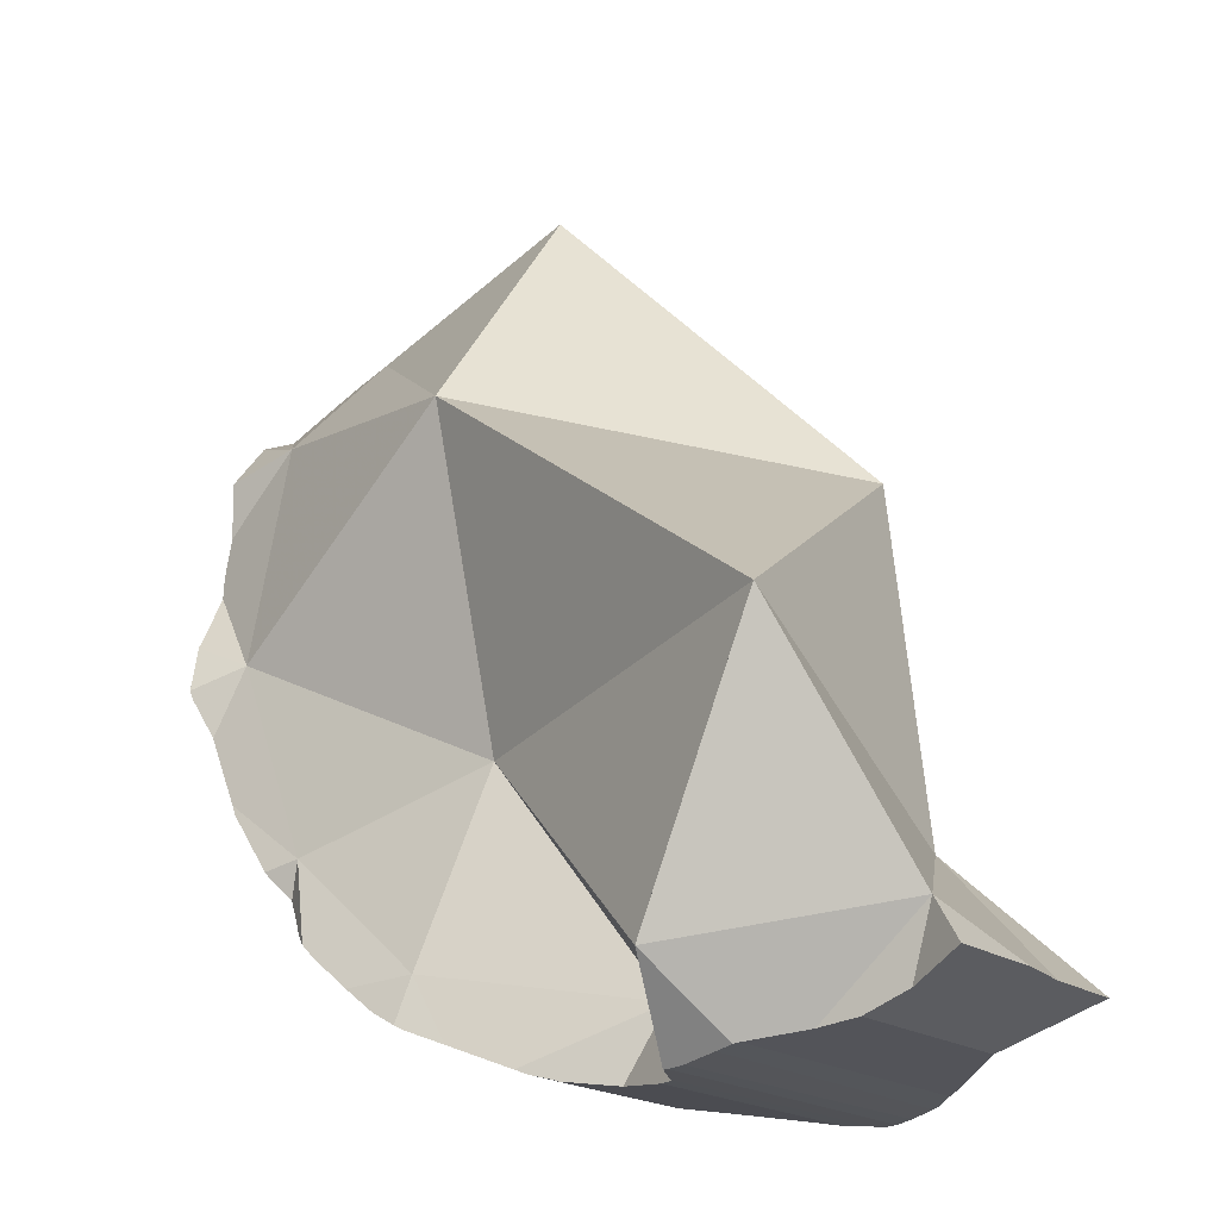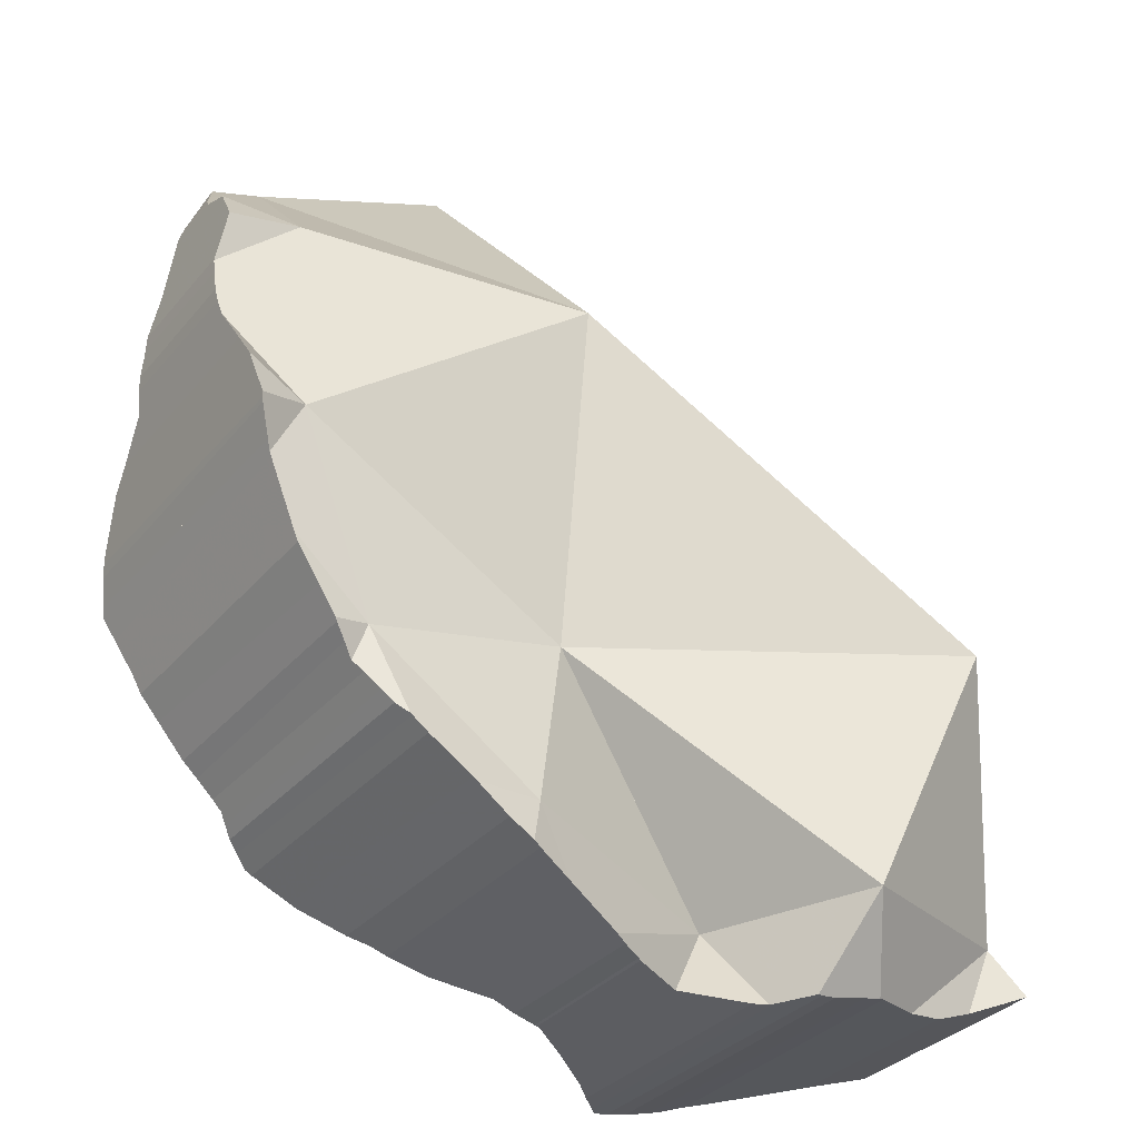
<metadata>
{"format":"obj","ext":"obj","renderer":"f3d","projection":"perspective","resolution":1024,"background":"white","views":[{"elev":-19.6,"azim":-142.1,"up":"+Y"},{"elev":-32.9,"azim":146.8,"up":"+Y"}]}
</metadata>
<code>
v -0.05948 -0.1131 -0.1458
v -0.05947 -0.1131 -0.1578
v -0.05947 -0.1131 -0.1681
v -0.05844 -0.1135 -0.1175
v -0.05844 -0.1135 -0.1165
v -0.05844 -0.1135 -0.1337
v -0.05844 -0.1135 -0.1344
v -0.0583 -0.1136 -0.1344
v -0.05825 -0.1136 -0.1165
v -0.05257 -0.1033 -0.1651
v -0.05238 -0.116 -0.1656
v -0.04721 -0.1181 -0.1638
v -0.03793 -0.1219 -0.1221
v -0.03785 -0.1219 -0.122
v -0.03785 -0.1219 -0.1221
v -0.03784 -0.1219 -0.1651
v -0.03459 -0.05082 -0.1894
v -0.03265 -0.1227 -0.1174
v -0.03236 -0.1228 -0.1233
v -0.03029 -0.1231 -0.1664
v -0.03018 -0.08513 -0.1266
v -0.02953 -0.1232 -0.1665
v -0.02179 -0.1244 -0.1255
v -0.02179 -0.1244 -0.1077
v -0.01809 -0.1249 -0.1049
v -0.01804 -0.1249 -0.1268
v -0.01794 -0.125 -0.172
v -0.01673 -0.1252 -0.1725
v -0.01363 -0.1259 -0.1015
v -0.0131 -0.126 -0.1723
v -0.0124 -0.1261 -0.1287
v -0.01195 -0.1262 -0.101
v -0.008817 -0.1269 -0.1299
v -0.00713 -0.1095 -0.1869
v -0.006516 -0.1274 -0.09972
v -0.00632 -0.1274 -0.1319
v -0.006075 -0.1274 -0.1719
v -0.002807 -0.1278 -0.172
v -0.002601 -0.1278 -0.1349
v -0.0024 -0.1278 -0.09864
v -0.001817 -0.1278 -0.1721
v -0.0008155 0.006041 -0.09302
v -0.000748 -0.1278 -0.1364
v 7.806e-05 -0.1279 -0.09794
v 0.0002397 -0.115 -0.09537
v 0.001943 -0.1279 -0.09984
v 0.002386 -0.1279 -0.1374
v 0.002698 -0.1279 -0.1639
v 0.003115 -0.1279 -0.1631
v 0.006209 -0.1279 -0.1618
v 0.006217 -0.1279 -0.1386
v 0.006227 -0.1279 -0.1042
v 0.01074 -0.1273 -0.1405
v 0.01074 -0.1273 -0.1086
v 0.0115 -0.1112 -0.1526
v 0.01859 -0.1262 -0.1149
v 0.01966 -0.1261 -0.1555
v 0.02042 -0.126 -0.1552
v 0.02045 -0.126 -0.1558
v 0.02084 -0.1259 -0.1167
v 0.02967 -0.1138 -0.1199
v 0.02995 -0.1247 -0.1233
v 0.03066 -0.1246 -0.1234
v 0.03094 -0.1246 -0.1512
v 0.03103 -0.1246 -0.1603
v 0.03113 -0.1244 -0.1234
v 0.03152 -0.1243 -0.1509
v 0.03166 -0.1242 -0.1606
v 0.03587 -0.1231 -0.1624
v 0.0359 -0.1231 -0.149
v 0.03596 -0.1231 -0.1234
v 0.03853 -0.122 -0.1636
v 0.03853 -0.122 -0.1477
v 0.04065 -0.1212 -0.1233
v 0.04593 -0.119 -0.166
v 0.04686 -0.1186 -0.1444
v 0.04766 -0.1183 -0.126
v 0.04797 -0.1181 -0.1187
v 0.04823 -0.06061 -0.159
v 0.05143 -0.1167 -0.1166
v 0.05162 0.01183 -0.1745
v 0.05166 -0.1166 -0.1678
v 0.05322 -0.116 -0.1419
v 0.05322 -0.116 -0.1282
v 0.05914 -0.1025 -0.169
v 0.05986 -0.1132 -0.114
v 0.05989 -0.1132 -0.1326
v 0.0599 -0.1132 -0.1376
v 0.05997 -0.1132 -0.1705
v 0.06074 0.07302 -0.1244
v 0.06164 -0.1122 -0.171
v 0.06328 -0.1113 -0.1128
v 0.06358 -0.1111 -0.171
v 0.06373 -0.07213 -0.1013
v 0.06383 -0.111 -0.135
v 0.06397 -0.1109 -0.1351
v 0.06422 -0.1108 -0.1121
v 0.06495 -0.09818 -0.1338
v 0.06709 -0.1091 -0.1101
v 0.0671 -0.1091 -0.1362
v 0.06711 -0.1091 -0.1711
v 0.07268 -0.1048 -0.1382
v 0.07417 -0.1037 -0.171
v 0.07488 -0.1032 -0.1709
v 0.07526 -0.1029 -0.1039
v 0.07566 -0.1026 -0.1427
v 0.07668 -0.1018 -0.1051
v 0.07673 -0.1017 -0.1032
v 0.07805 -0.1007 -0.1463
v 0.07842 -0.094 -0.1506
v 0.08004 0.008479 -0.1075
v 0.08072 -0.09871 -0.1533
v 0.08344 -0.09664 -0.1438
v 0.08392 -0.09626 -0.1001
v 0.08394 -0.09626 -0.1115
v 0.08397 -0.09623 -0.1432
v 0.08398 -0.09622 -0.1546
v 0.084 -0.09621 -0.1699
v 0.08516 -0.09517 -0.09953
v 0.08516 -0.09517 -0.1126
v 0.0872 -0.09336 -0.1694
v 0.08734 -0.09323 -0.1558
v 0.08751 -0.09308 -0.1394
v 0.08761 -0.093 -0.1694
v 0.08775 -0.09286 -0.1152
v 0.0879 -0.09272 -0.1008
v 0.08951 -0.09133 -0.1372
v 0.08953 -0.09132 -0.1565
v 0.09012 -0.09081 -0.1677
v 0.09013 -0.09079 -0.157
v 0.09016 -0.09076 -0.1365
v 0.09018 -0.09074 -0.1176
v 0.0902 -0.09072 -0.1019
v 0.09189 -0.08838 -0.1029
v 0.09198 -0.08825 -0.1196
v 0.09206 -0.08814 -0.1347
v 0.09219 -0.08795 -0.1589
v 0.09223 -0.08789 -0.1663
v 0.0935 -0.0862 -0.1213
v 0.0935 -0.0862 -0.1039
v 0.09448 -0.07375 -0.1645
v 0.09499 -0.08415 -0.1645
v 0.09501 -0.08414 -0.1614
v 0.09515 -0.08395 -0.1317
v 0.0952 -0.0839 -0.123
v 0.09527 -0.0838 -0.1069
v 0.09529 -0.08378 -0.1034
v 0.09703 -0.08171 -0.1631
v 0.09873 -0.07965 -0.1025
v 0.09882 -0.07955 -0.1124
v 0.09894 -0.07941 -0.1265
v 0.09895 -0.07939 -0.1279
v 0.09925 -0.07905 -0.1619
v 0.09927 -0.07903 -0.1643
v 0.09965 -0.07859 -0.1272
v 0.1001 -0.07803 -0.1615
v 0.1008 -0.03787 -0.1345
v 0.1017 -0.07619 -0.1656
v 0.1018 -0.07619 -0.1599
v 0.1018 -0.07618 -0.1271
v 0.1018 -0.07618 -0.1169
v 0.1018 -0.07617 -0.1018
v 0.1022 -0.07554 -0.1659
v 0.1043 -0.07241 -0.1215
v 0.1047 -0.07182 -0.1567
v 0.1056 -0.07047 -0.1006
v 0.1061 -0.06965 -0.166
v 0.1063 -0.06936 -0.1539
v 0.1067 -0.06871 -0.1273
v 0.1068 -0.06864 -0.1244
v 0.1072 -0.06805 -0.1001
v 0.1076 0.05054 -0.1285
v 0.1094 -0.06475 -0.1273
v 0.1099 0.02178 -0.1553
v 0.1106 -0.06296 -0.1466
v 0.1108 -0.02995 -0.165
v 0.1111 -0.06223 -0.1662
v 0.1111 -0.06223 -0.146
v 0.1111 -0.06223 -0.1288
v 0.1111 -0.06223 -0.09896
v 0.1115 -0.02664 -0.09204
v 0.112 -0.06004 -0.1661
v 0.1129 -0.05792 -0.09811
v 0.1163 -0.04954 -0.09527
v 0.1167 -0.04851 -0.1354
v 0.1172 -0.0474 -0.1347
v 0.1172 -0.04734 -0.1358
v 0.1179 0.04849 -0.1266
v 0.1179 -0.04569 -0.1664
v 0.1183 -0.04466 -0.1664
v 0.1186 0.003081 -0.1273
v 0.1187 -0.04383 -0.09334
v 0.1192 -0.04251 -0.1671
v 0.1193 -0.0423 -0.1375
v 0.1193 -0.04226 -0.1312
v 0.1194 -0.042 -0.09459
v 0.1196 0.04437 -0.1265
v 0.1197 0.04414 -0.1302
v 0.1212 0.04047 -0.1332
v 0.1214 -0.03721 -0.09792
v 0.1216 -0.03687 -0.1118
v 0.1216 -0.03686 -0.1259
v 0.1216 -0.03686 -0.1275
v 0.1216 -0.03686 -0.1394
v 0.1216 -0.03685 -0.1275
v 0.1217 -0.03669 -0.14
v 0.1218 -0.03634 -0.1693
v 0.1221 -0.03547 -0.1695
v 0.1221 -0.03528 -0.1454
v 0.1222 -0.03515 -0.128
v 0.1222 -0.03498 -0.1058
v 0.1222 -0.03493 -0.09931
v 0.1223 -0.03428 -0.1698
v 0.1223 -0.03428 -0.1595
v 0.1223 -0.03428 -0.1492
v 0.1225 -0.03312 -0.1001
v 0.1233 0.03529 -0.1373
v 0.1234 0.03511 -0.1263
v 0.1236 -0.02664 -0.1042
v 0.1237 -0.02591 -0.131
v 0.1238 -0.02496 -0.1655
v 0.1238 -0.02493 -0.1668
v 0.1239 -0.02445 -0.1315
v 0.124 -0.02364 -0.1663
v 0.1242 -0.0225 -0.1068
v 0.1244 0.03205 -0.1263
v 0.1244 0.03194 -0.1402
v 0.1244 0.03191 -0.1403
v 0.1244 0.03142 -0.1263
v 0.1249 -0.01825 -0.1116
v 0.1249 -0.01821 -0.1304
v 0.1249 -0.01814 -0.1628
v 0.1249 0.0278 -0.1487
v 0.1253 0.02491 -0.1508
v 0.1254 0.02471 -0.1476
v 0.1256 0.02336 -0.1262
v 0.1258 -0.01385 -0.1167
v 0.1259 -0.01361 -0.1297
v 0.126 -0.01305 -0.1597
v 0.1263 -0.01129 -0.1196
v 0.1263 -0.01129 -0.1293
v 0.1264 0.01742 -0.1562
v 0.1264 0.01742 -0.1451
v 0.1267 -0.009522 -0.1575
v 0.1267 0.01509 -0.1261
v 0.1273 0.01064 -0.1355
v 0.1273 -0.00613 -0.1567
v 0.1274 -0.005956 -0.1308
v 0.1274 -0.005927 -0.1264
v 0.1274 -0.00589 -0.1209
v 0.1277 -0.002988 -0.1217
v 0.1277 -0.002975 -0.1249
v 0.1277 -0.002949 -0.1316
v 0.1278 -0.002851 -0.156
v 0.1278 0.001242 -0.123
v 0.1278 0.001242 -0.1323
v 0.1279 0.002218 -0.155
v 0.1279 0.002507 -0.1328
v 0.1279 0.002632 -0.1232
v 0.1279 0.005538 -0.1543
v 0.1279 0.00593 -0.1238
v 0.1279 0.005921 -0.1341
v 0.1279 0.005904 -0.1544
f 42 79 21
f 94 42 21
f 79 61 21
f 21 61 94
f 81 79 42
f 42 111 81
f 94 111 42
f 77 74 61
f 61 74 78
f 61 84 77
f 61 78 80
f 98 61 79
f 61 80 94
f 98 84 61
f 77 78 74
f 77 84 78
f 78 86 80
f 84 86 78
f 157 79 81
f 79 110 98
f 157 110 79
f 94 80 86
f 81 111 157
f 84 87 86
f 84 95 87
f 98 95 84
f 86 87 92
f 86 92 94
f 92 87 96
f 87 95 96
f 94 92 105
f 92 96 97
f 105 92 97
f 105 107 94
f 107 115 94
f 157 111 94
f 115 120 94
f 120 125 94
f 125 132 94
f 132 135 94
f 135 139 94
f 145 94 139
f 151 94 145
f 155 94 151
f 157 94 155
f 96 95 98
f 96 100 97
f 100 96 98
f 97 100 99
f 105 97 99
f 102 100 98
f 106 102 98
f 98 109 106
f 110 109 98
f 99 100 102
f 107 99 102
f 105 99 107
f 107 102 106
f 107 106 115
f 109 113 106
f 106 113 116
f 106 116 115
f 113 109 110
f 110 116 113
f 110 123 116
f 110 127 123
f 127 110 131
f 131 110 136
f 144 136 110
f 152 144 110
f 155 152 110
f 155 110 157
f 116 123 115
f 115 123 120
f 123 125 120
f 123 127 125
f 125 127 132
f 132 127 131
f 132 131 135
f 131 136 135
f 139 135 136
f 139 136 144
f 145 139 144
f 144 152 145
f 145 152 151
f 152 155 151
f 55 57 58
f 55 72 57
f 55 58 64
f 55 64 67
f 55 67 70
f 55 70 73
f 75 72 55
f 55 73 76
f 55 82 75
f 55 76 83
f 79 85 55
f 98 79 55
f 85 82 55
f 55 83 98
f 57 59 58
f 57 72 59
f 59 64 58
f 59 65 64
f 68 65 59
f 59 69 68
f 59 72 69
f 64 65 68
f 64 68 67
f 68 70 67
f 68 69 70
f 70 69 75
f 69 72 75
f 70 75 73
f 73 75 76
f 75 82 76
f 76 82 89
f 76 89 83
f 85 79 141
f 110 79 98
f 141 79 110
f 85 89 82
f 83 89 88
f 95 83 88
f 98 83 95
f 85 91 89
f 93 91 85
f 101 93 85
f 103 101 85
f 103 85 104
f 104 85 141
f 89 93 88
f 93 96 88
f 88 96 95
f 91 93 89
f 96 93 100
f 93 101 100
f 98 95 96
f 98 96 100
f 98 100 102
f 98 102 106
f 98 106 109
f 98 109 110
f 100 101 106
f 102 100 106
f 104 101 103
f 106 101 104
f 106 104 109
f 104 112 109
f 104 117 112
f 104 118 117
f 118 104 141
f 110 109 112
f 117 110 112
f 122 110 117
f 128 110 122
f 130 110 128
f 137 110 130
f 143 110 137
f 141 110 143
f 117 118 122
f 118 121 122
f 121 118 141
f 121 129 122
f 121 124 129
f 124 121 141
f 128 122 130
f 122 129 130
f 138 129 124
f 138 124 141
f 130 129 137
f 129 138 137
f 143 137 138
f 142 138 141
f 143 138 142
f 148 142 141
f 141 143 148
f 142 148 143
f 81 79 157
f 176 79 81
f 157 79 141
f 141 79 176
f 176 81 157
f 141 148 153
f 141 154 148
f 141 153 156
f 141 158 154
f 156 159 141
f 157 141 165
f 141 163 158
f 159 165 141
f 141 167 163
f 141 177 167
f 189 141 176
f 141 182 177
f 182 141 189
f 148 154 153
f 153 154 156
f 154 158 156
f 156 158 159
f 168 157 165
f 157 168 175
f 178 157 175
f 176 157 204
f 185 157 178
f 185 187 157
f 187 194 157
f 194 204 157
f 159 158 167
f 167 158 163
f 165 159 167
f 165 167 168
f 168 167 177
f 175 168 177
f 175 177 178
f 190 189 176
f 176 193 190
f 193 176 207
f 176 204 215
f 176 208 207
f 176 213 208
f 214 213 176
f 176 215 214
f 177 182 178
f 178 182 189
f 185 178 187
f 178 189 187
f 187 189 194
f 189 190 194
f 193 194 190
f 194 193 206
f 206 193 207
f 194 206 204
f 215 204 206
f 207 209 206
f 206 209 215
f 207 208 209
f 209 208 214
f 208 213 214
f 209 214 215
f 141 110 79
f 79 110 157
f 141 79 157
f 110 112 109
f 110 109 113
f 109 112 113
f 110 117 112
f 113 116 110
f 116 123 110
f 110 122 117
f 110 128 122
f 123 127 110
f 110 127 131
f 130 128 110
f 137 130 110
f 110 131 136
f 110 136 144
f 110 143 137
f 141 143 110
f 110 144 152
f 110 152 155
f 110 155 157
f 113 112 117
f 113 117 116
f 117 122 116
f 116 122 123
f 122 128 123
f 127 123 130
f 123 128 130
f 127 130 131
f 130 137 131
f 131 137 136
f 136 137 143
f 144 136 143
f 141 148 143
f 153 148 141
f 156 153 141
f 141 159 156
f 157 165 141
f 141 165 159
f 144 143 153
f 143 148 153
f 144 153 152
f 152 153 159
f 152 160 155
f 152 159 160
f 153 156 159
f 160 157 155
f 169 157 160
f 157 168 165
f 157 175 168
f 173 157 169
f 157 173 179
f 157 178 175
f 157 185 178
f 157 179 185
f 160 159 168
f 168 159 165
f 169 160 168
f 168 175 169
f 173 169 179
f 169 175 178
f 179 169 178
f 178 185 179
f 13 15 14
f 13 14 18
f 15 13 19
f 13 18 21
f 13 21 19
f 15 19 14
f 14 19 18
f 18 19 23
f 18 24 21
f 26 18 23
f 24 18 26
f 19 21 23
f 21 26 23
f 45 21 24
f 21 31 26
f 21 33 31
f 55 33 21
f 45 61 21
f 21 79 55
f 61 79 21
f 24 26 25
f 25 45 24
f 26 31 25
f 29 25 32
f 45 25 29
f 25 31 32
f 44 29 32
f 45 29 44
f 32 31 35
f 31 33 35
f 44 32 35
f 35 33 36
f 33 43 36
f 55 43 33
f 40 35 36
f 44 35 40
f 40 36 39
f 36 43 39
f 40 39 46
f 39 43 47
f 46 39 47
f 44 40 46
f 47 43 55
f 44 54 45
f 44 46 52
f 44 52 54
f 45 54 56
f 45 56 60
f 45 60 61
f 52 46 47
f 52 47 51
f 51 47 55
f 52 51 54
f 53 51 55
f 51 53 56
f 54 51 56
f 55 57 53
f 53 58 56
f 53 57 58
f 58 57 55
f 55 64 58
f 67 64 55
f 70 67 55
f 73 70 55
f 73 55 76
f 83 76 55
f 55 79 98
f 83 55 98
f 56 58 60
f 58 62 60
f 58 64 62
f 61 60 62
f 61 62 63
f 61 63 66
f 61 66 71
f 61 71 74
f 61 74 77
f 61 77 84
f 79 61 98
f 61 84 98
f 64 63 62
f 64 67 63
f 63 67 66
f 67 70 66
f 66 70 71
f 70 73 71
f 71 73 76
f 74 71 77
f 77 71 76
f 76 83 77
f 77 83 84
f 84 83 87
f 83 88 87
f 83 95 88
f 98 95 83
f 84 87 95
f 84 95 98
f 88 95 87
f 10 2 1
f 1 2 11
f 7 1 8
f 1 7 21
f 8 1 11
f 10 1 21
f 10 3 2
f 2 3 11
f 11 3 10
f 21 7 8
f 8 11 12
f 16 8 12
f 13 8 15
f 21 8 13
f 15 8 16
f 12 11 10
f 10 22 12
f 10 21 17
f 17 34 10
f 10 34 22
f 12 20 16
f 12 22 20
f 19 13 15
f 21 13 19
f 15 16 19
f 16 20 19
f 21 42 17
f 55 34 17
f 17 42 81
f 55 17 79
f 17 81 79
f 26 19 20
f 21 19 23
f 23 19 26
f 26 20 22
f 23 26 21
f 26 31 21
f 31 33 21
f 21 33 55
f 21 79 42
f 55 79 21
f 27 26 22
f 22 34 27
f 27 31 26
f 27 28 30
f 27 34 28
f 30 31 27
f 30 28 34
f 31 30 36
f 37 30 34
f 36 30 37
f 33 31 36
f 43 33 36
f 33 43 55
f 38 37 34
f 41 38 34
f 55 41 34
f 36 37 39
f 36 39 43
f 39 37 38
f 39 38 48
f 38 41 48
f 43 39 48
f 41 49 48
f 55 49 41
f 81 42 79
f 43 48 47
f 55 43 47
f 47 48 49
f 50 47 49
f 47 50 51
f 55 47 51
f 55 50 49
f 51 50 53
f 53 50 57
f 55 57 50
f 55 51 53
f 53 57 55
f 111 157 94
f 181 111 94
f 94 146 140
f 140 147 94
f 94 150 146
f 147 149 94
f 149 166 94
f 94 164 150
f 94 157 173
f 94 170 164
f 94 166 181
f 170 94 173
f 181 157 111
f 147 140 146
f 147 146 149
f 146 150 149
f 149 150 162
f 149 162 166
f 150 161 162
f 150 164 161
f 179 173 157
f 185 179 157
f 181 201 157
f 157 186 185
f 157 195 186
f 157 203 195
f 157 201 202
f 157 202 203
f 162 161 166
f 170 161 164
f 166 161 171
f 171 161 170
f 181 166 171
f 171 170 180
f 170 173 179
f 170 179 180
f 171 180 181
f 180 179 183
f 183 179 184
f 184 179 186
f 186 179 185
f 180 183 181
f 183 184 181
f 184 192 181
f 181 192 196
f 181 196 200
f 181 200 212
f 181 216 201
f 181 212 216
f 186 195 184
f 192 184 196
f 184 195 196
f 195 202 196
f 195 203 202
f 196 202 200
f 202 201 200
f 200 201 211
f 200 211 212
f 201 216 211
f 211 216 212
f 111 172 81
f 111 81 174
f 81 172 174
f 172 111 191
f 191 111 174
f 199 174 172
f 172 197 188
f 172 188 198
f 191 236 172
f 172 218 197
f 172 198 199
f 172 229 218
f 236 229 172
f 174 243 191
f 199 217 174
f 227 174 217
f 227 233 174
f 174 233 235
f 174 235 243
f 197 198 188
f 191 245 236
f 243 246 191
f 191 261 245
f 191 246 262
f 256 255 191
f 191 255 259
f 191 258 256
f 191 262 258
f 191 259 261
f 198 197 218
f 199 198 218
f 217 199 218
f 226 217 218
f 226 227 217
f 218 229 226
f 228 227 226
f 229 228 226
f 227 228 233
f 236 228 229
f 235 233 228
f 236 235 228
f 246 235 236
f 246 243 235
f 245 262 236
f 236 262 246
f 261 262 245
f 256 259 255
f 256 258 259
f 259 258 261
f 261 258 262
f 157 174 81
f 81 176 157
f 174 176 81
f 174 157 191
f 176 204 157
f 157 223 191
f 204 203 157
f 157 203 223
f 176 174 244
f 191 243 174
f 243 242 174
f 174 242 260
f 244 174 247
f 247 174 254
f 254 174 257
f 257 174 260
f 176 215 204
f 214 215 176
f 176 221 214
f 176 224 221
f 232 224 176
f 239 232 176
f 244 239 176
f 191 223 231
f 231 238 191
f 238 241 191
f 191 241 248
f 191 246 243
f 191 262 246
f 191 248 253
f 191 253 256
f 191 256 258
f 191 258 262
f 203 204 205
f 220 203 205
f 223 203 220
f 205 204 206
f 204 215 206
f 205 206 210
f 220 205 210
f 206 209 210
f 206 215 209
f 210 209 220
f 220 209 215
f 215 214 221
f 220 215 221
f 232 220 221
f 223 220 232
f 232 221 224
f 231 223 232
f 231 232 239
f 231 239 238
f 238 239 244
f 241 238 248
f 238 244 247
f 248 238 247
f 243 263 242
f 260 242 263
f 246 262 243
f 263 243 262
f 248 247 253
f 247 254 253
f 254 258 253
f 253 258 256
f 254 257 258
f 258 257 262
f 257 260 262
f 262 260 263
f 181 111 157
f 157 111 191
f 191 111 181
f 157 201 181
f 223 157 191
f 202 201 157
f 203 202 157
f 203 157 223
f 181 225 191
f 201 216 181
f 181 216 219
f 181 219 225
f 231 223 191
f 191 225 230
f 191 230 237
f 238 231 191
f 237 240 191
f 241 238 191
f 191 240 250
f 191 249 241
f 191 252 249
f 191 250 251
f 191 251 255
f 191 255 252
f 202 210 201
f 210 211 201
f 216 201 211
f 203 205 202
f 202 205 210
f 205 203 220
f 220 203 223
f 210 205 220
f 211 210 219
f 210 220 219
f 216 211 219
f 219 220 230
f 225 219 230
f 220 223 231
f 220 231 230
f 230 231 237
f 231 238 237
f 240 237 238
f 249 240 238
f 249 238 241
f 240 249 250
f 250 249 252
f 250 252 251
f 252 255 251
f 9 5 4
f 21 4 5
f 4 6 13
f 21 6 4
f 9 4 13
f 5 9 21
f 7 8 6
f 21 7 6
f 13 6 8
f 21 8 7
f 21 13 8
f 9 13 21
f 111 81 157
f 174 81 111
f 157 81 174
f 191 111 157
f 174 111 191
f 191 157 174
f 94 107 105
f 105 108 94
f 94 115 107
f 108 114 94
f 114 119 94
f 94 120 115
f 94 119 126
f 125 120 94
f 132 125 94
f 94 126 134
f 135 132 94
f 94 134 140
f 139 135 94
f 145 139 94
f 94 140 146
f 151 145 94
f 94 146 150
f 94 150 164
f 94 155 151
f 157 155 94
f 173 157 94
f 164 170 94
f 170 173 94
f 105 107 108
f 108 107 114
f 114 107 115
f 115 126 114
f 114 126 119
f 115 120 126
f 125 126 120
f 126 125 133
f 133 125 132
f 134 126 133
f 133 132 134
f 134 132 135
f 146 134 135
f 140 134 146
f 146 135 139
f 146 139 145
f 146 145 150
f 145 151 150
f 151 161 150
f 164 150 161
f 151 155 160
f 160 161 151
f 160 155 157
f 169 160 157
f 173 169 157
f 164 161 160
f 164 160 170
f 170 160 169
f 170 169 173
f 176 213 214
f 222 213 176
f 176 214 221
f 176 221 224
f 224 222 176
f 214 213 221
f 221 213 222
f 221 222 224
f 233 234 174
f 174 235 233
f 234 242 174
f 174 243 235
f 174 242 243
f 235 234 233
f 243 234 235
f 243 242 234
f 248 241 191
f 191 241 249
f 253 248 191
f 191 249 252
f 191 252 255
f 256 253 191
f 191 255 256
f 249 241 248
f 248 253 249
f 249 253 252
f 252 253 256
f 252 256 255
f 185 186 157
f 157 187 185
f 186 195 157
f 157 194 187
f 157 204 194
f 195 203 157
f 157 203 204
f 185 187 186
f 187 194 186
f 186 194 195
f 194 204 195
f 195 204 203
f 90 81 111
f 90 172 81
f 81 172 111
f 111 172 90
f 55 17 34
f 17 79 34
f 55 79 17
f 34 79 55
f 81 42 90
f 111 42 81
f 90 42 111
f 111 81 90

</code>
